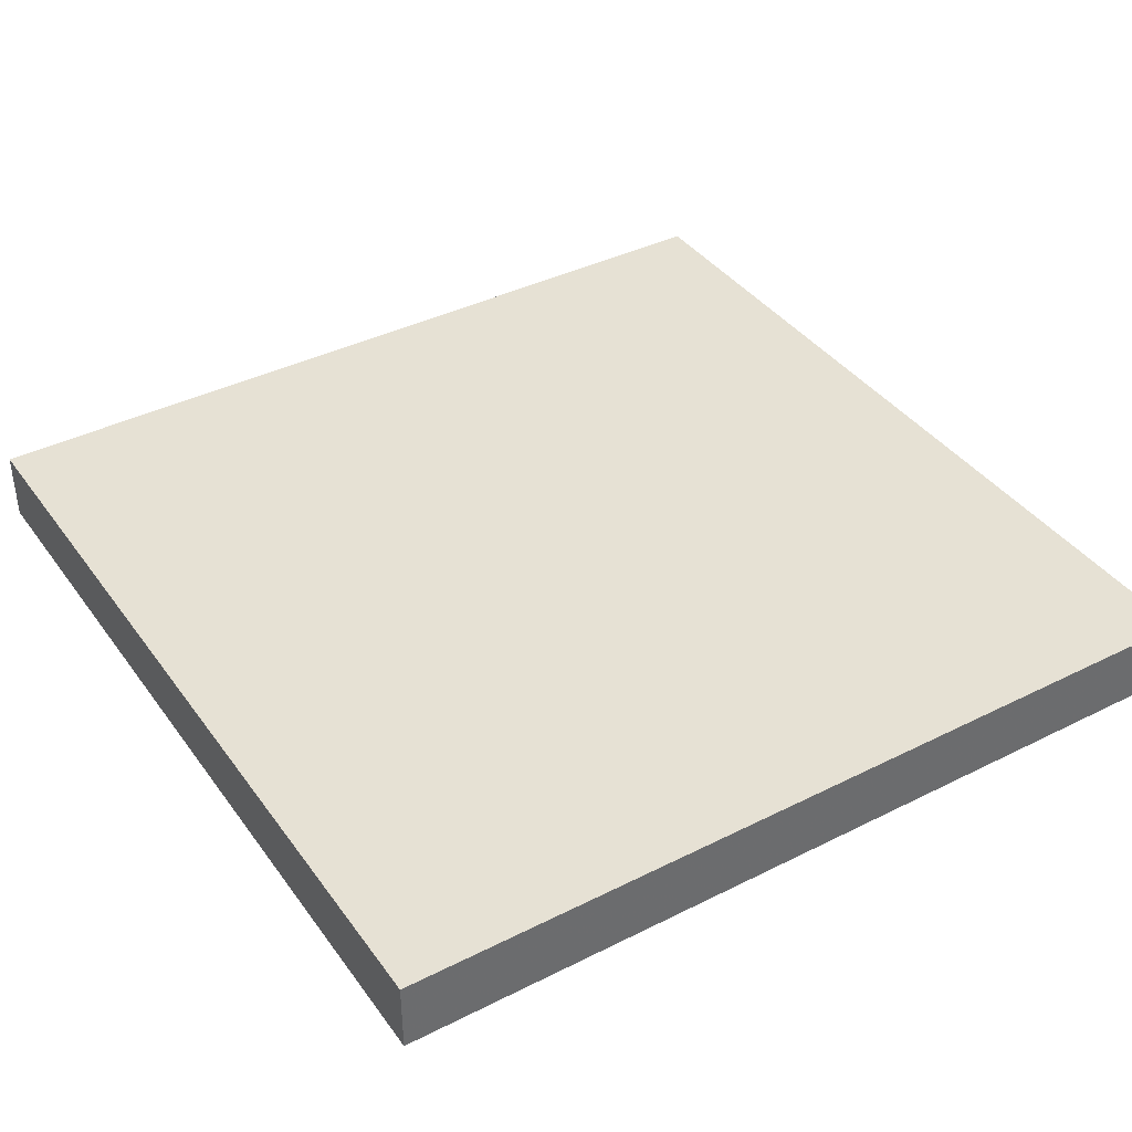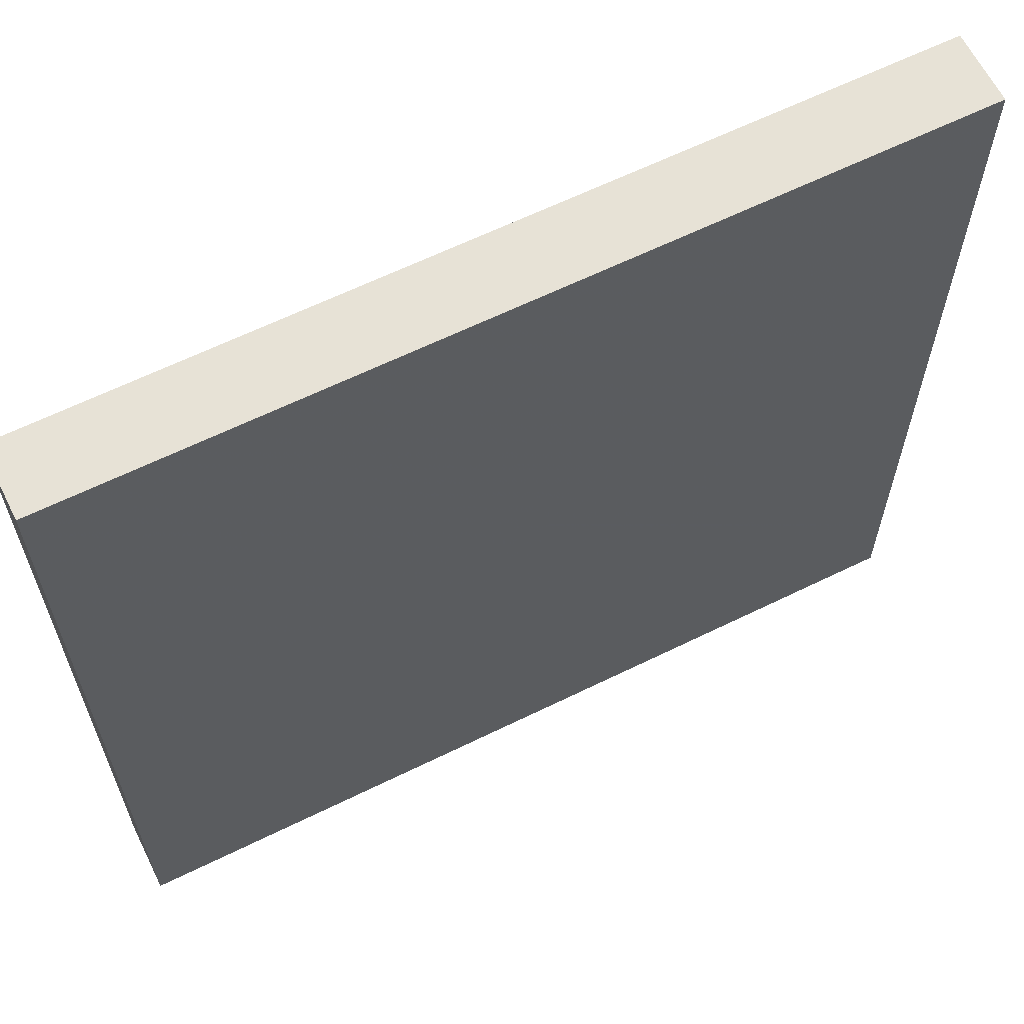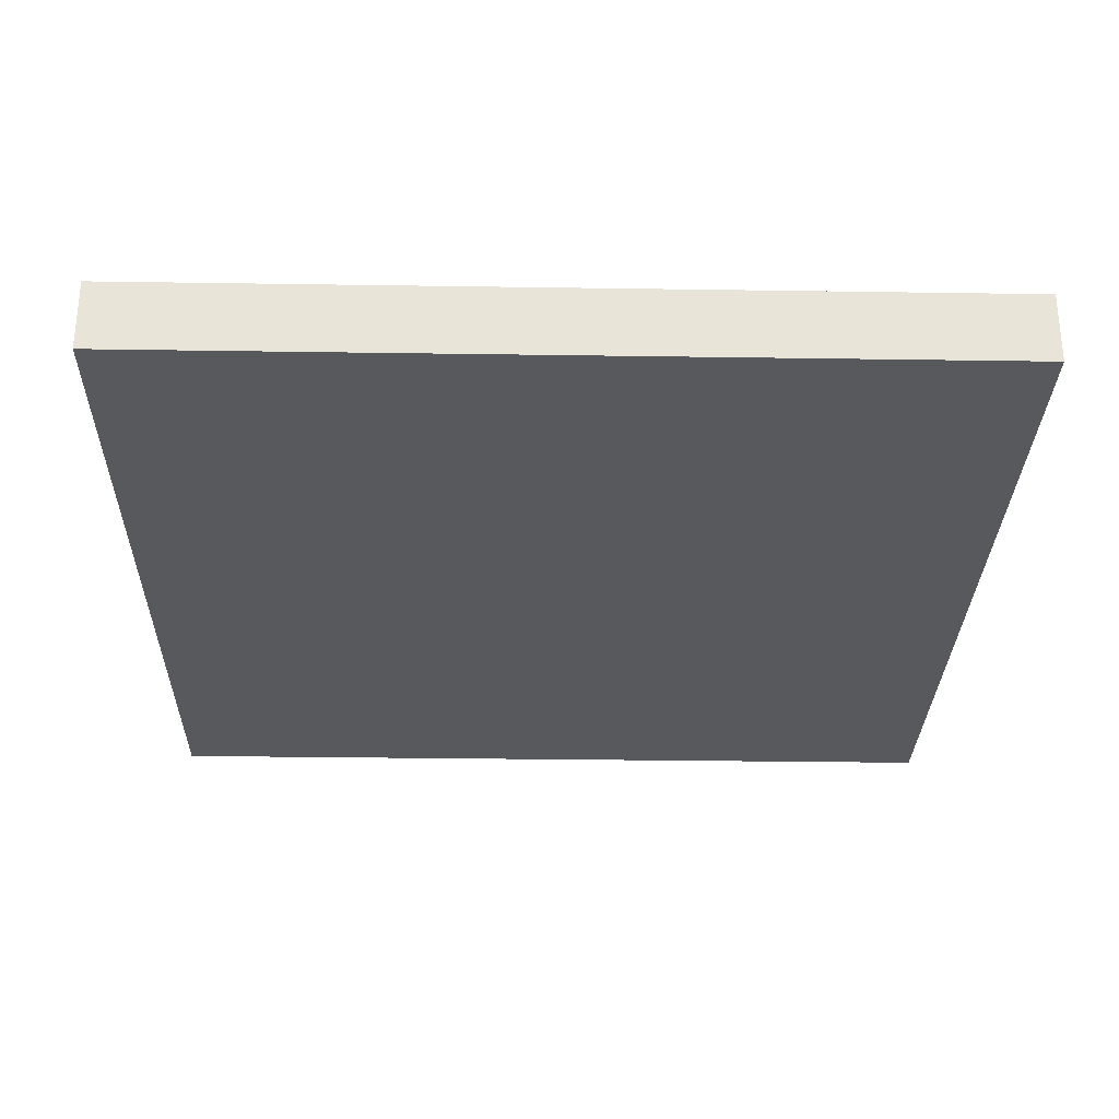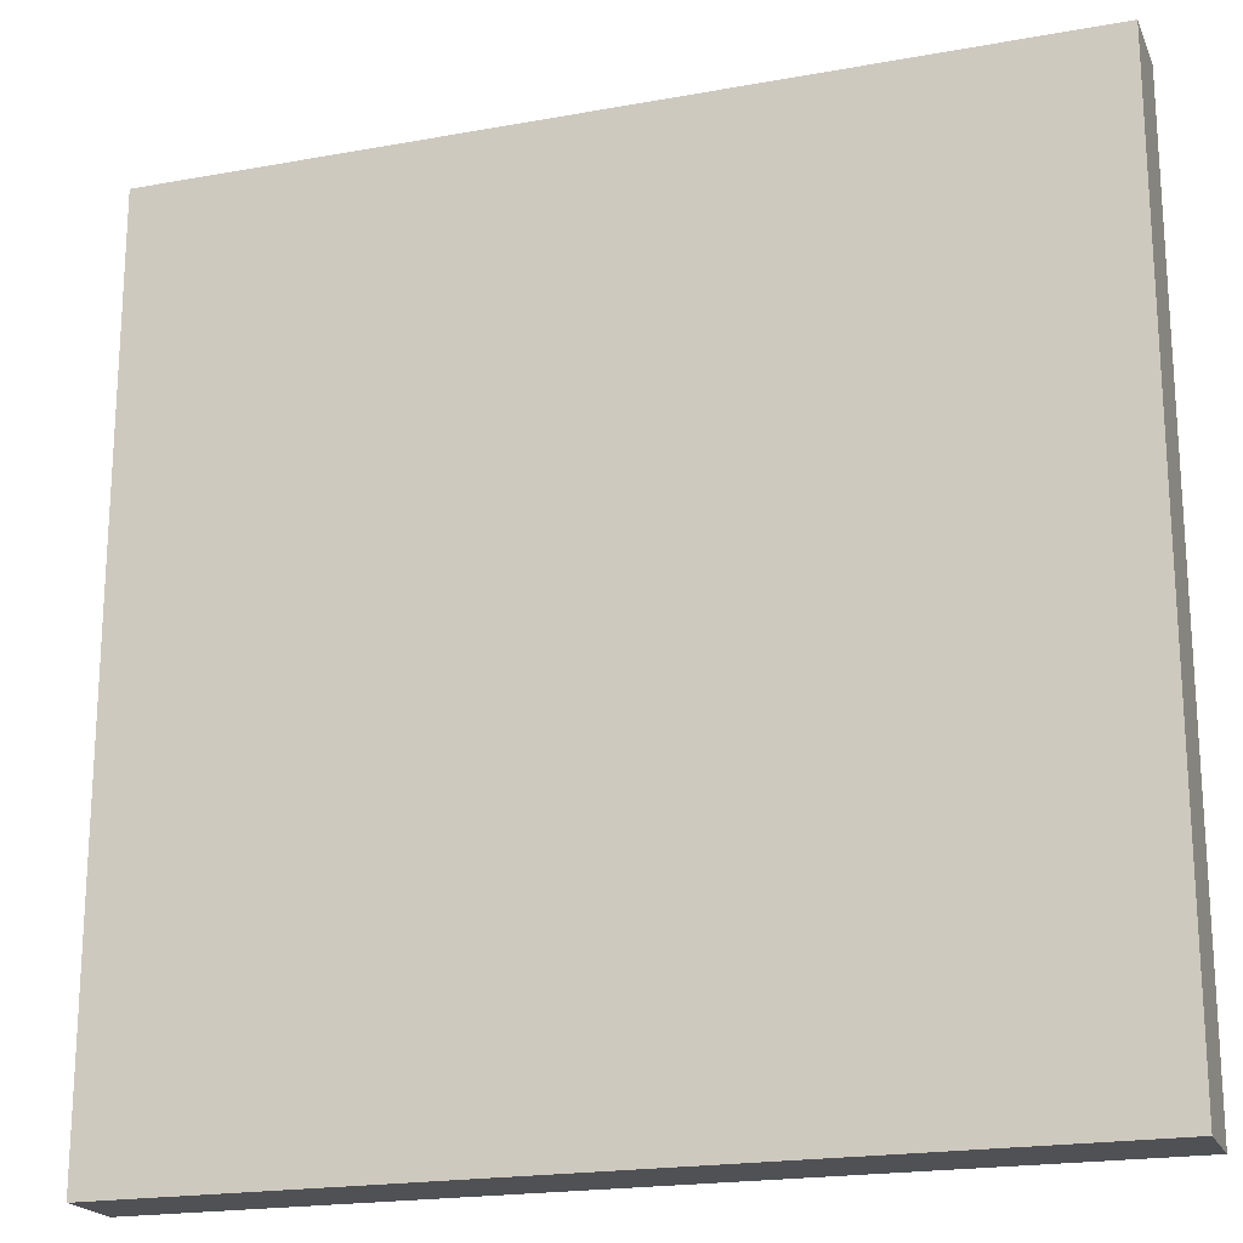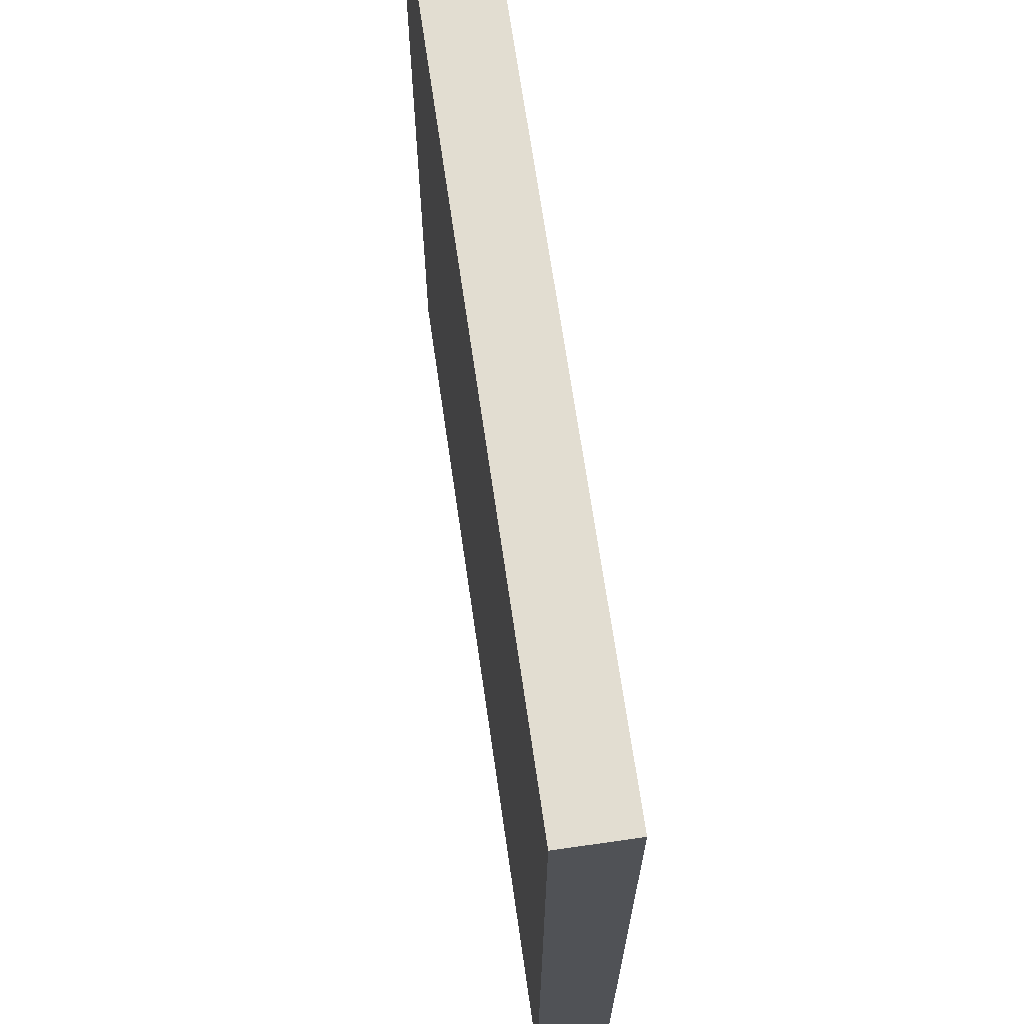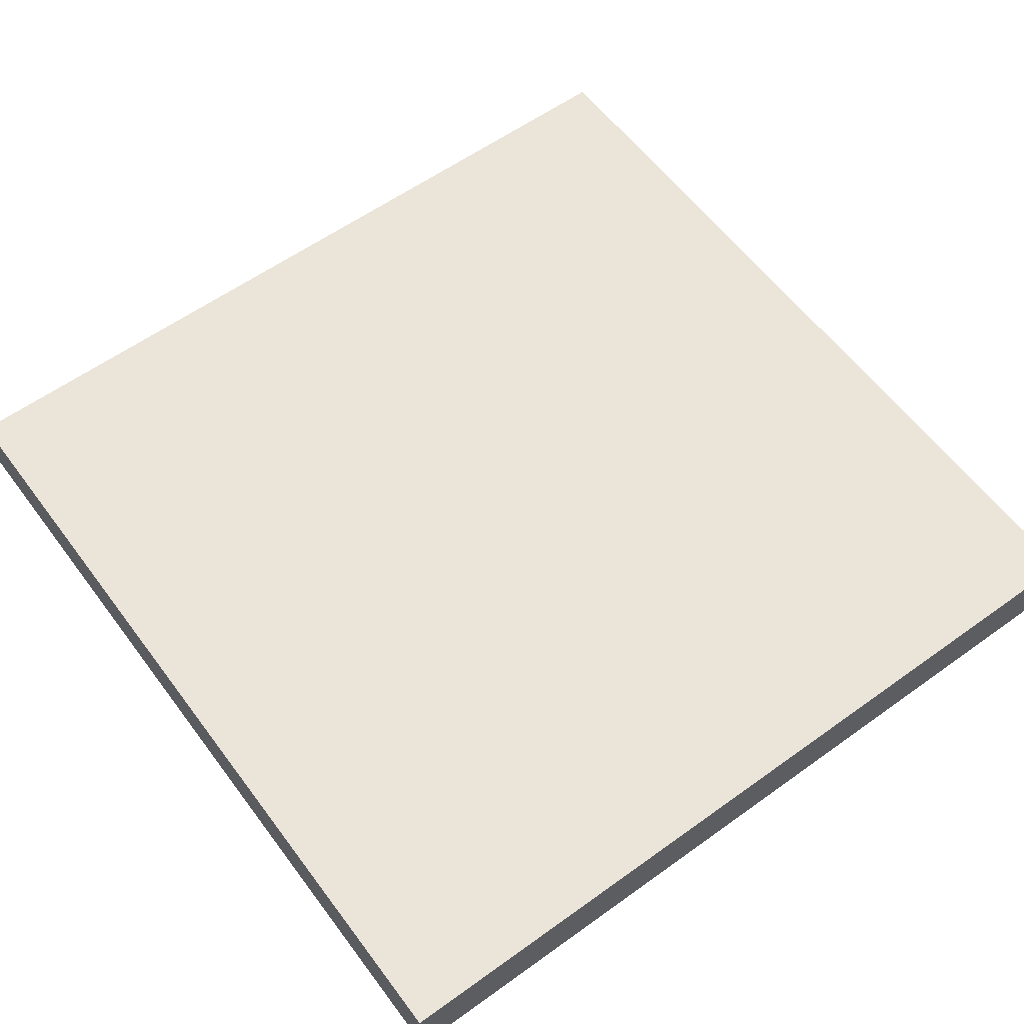
<metadata>
{"format":"obj","ext":"obj","renderer":"f3d","projection":"perspective","resolution":1024,"background":"white","views":[{"elev":39.2,"azim":-32.1,"up":"+Z"},{"elev":63.3,"azim":153.6,"up":"+Y"},{"elev":-29.0,"azim":88.7,"up":"+Z"},{"elev":-20.1,"azim":-161.5,"up":"+Y"},{"elev":68.4,"azim":-98.2,"up":"+Y"},{"elev":59.1,"azim":-36.5,"up":"+Z"}]}
</metadata>
<code>
v -1664 1856 112
v -1856 1856 96
v -1664 1856 96
v -1856 1856 112
v -1856 2048 96
v -1856 2048 112
v -1664 2048 96
v -1664 2048 112
f 1 2 3
f 1 4 2
f 4 5 2
f 4 6 5
f 6 7 5
f 6 8 7
f 8 3 7
f 8 1 3
f 4 8 6
f 4 1 8
f 5 3 2
f 5 7 3

</code>
